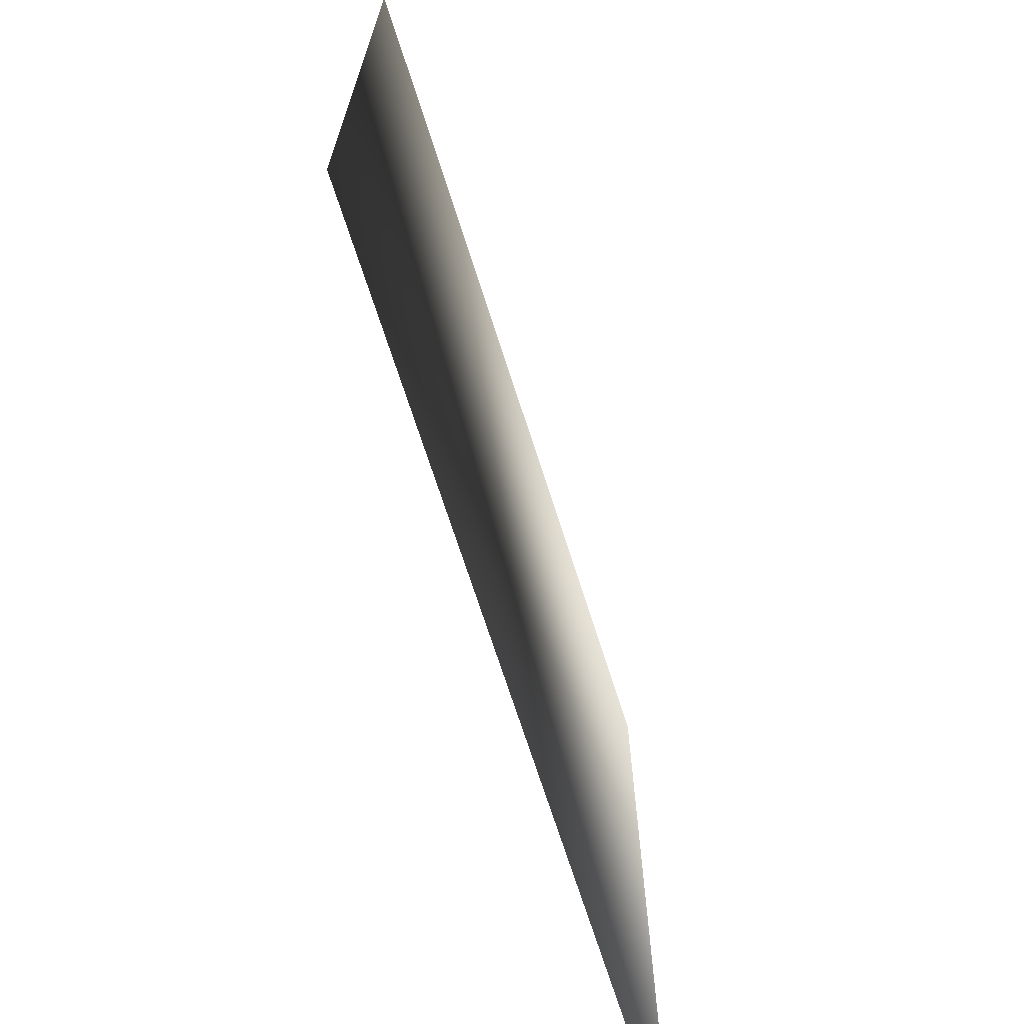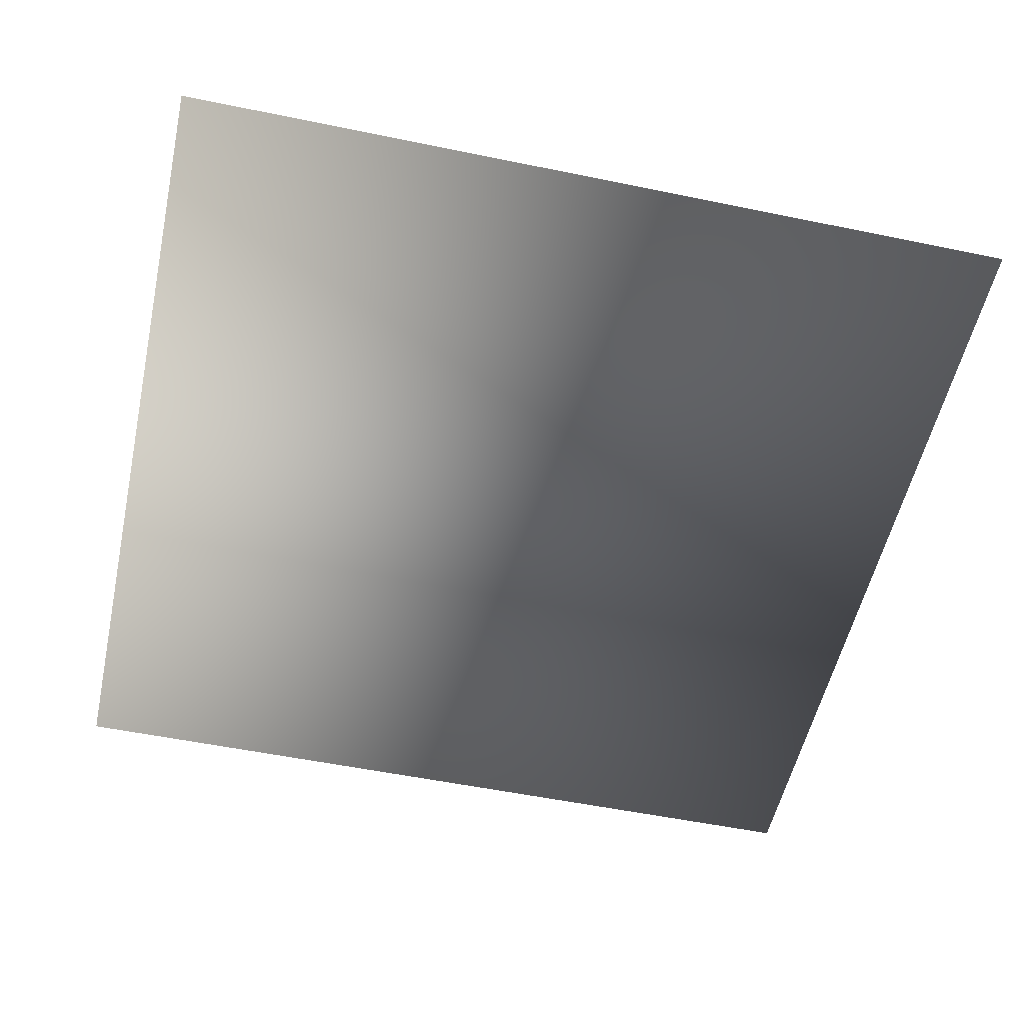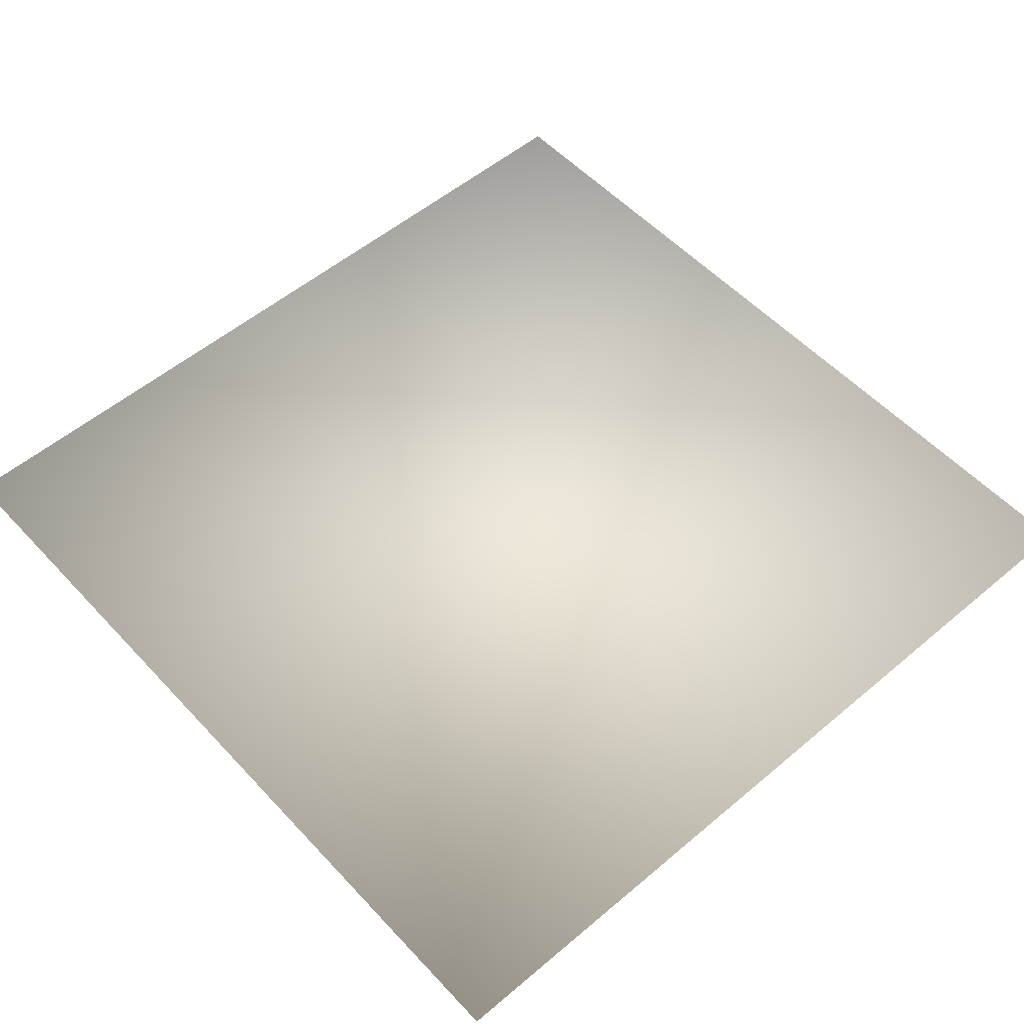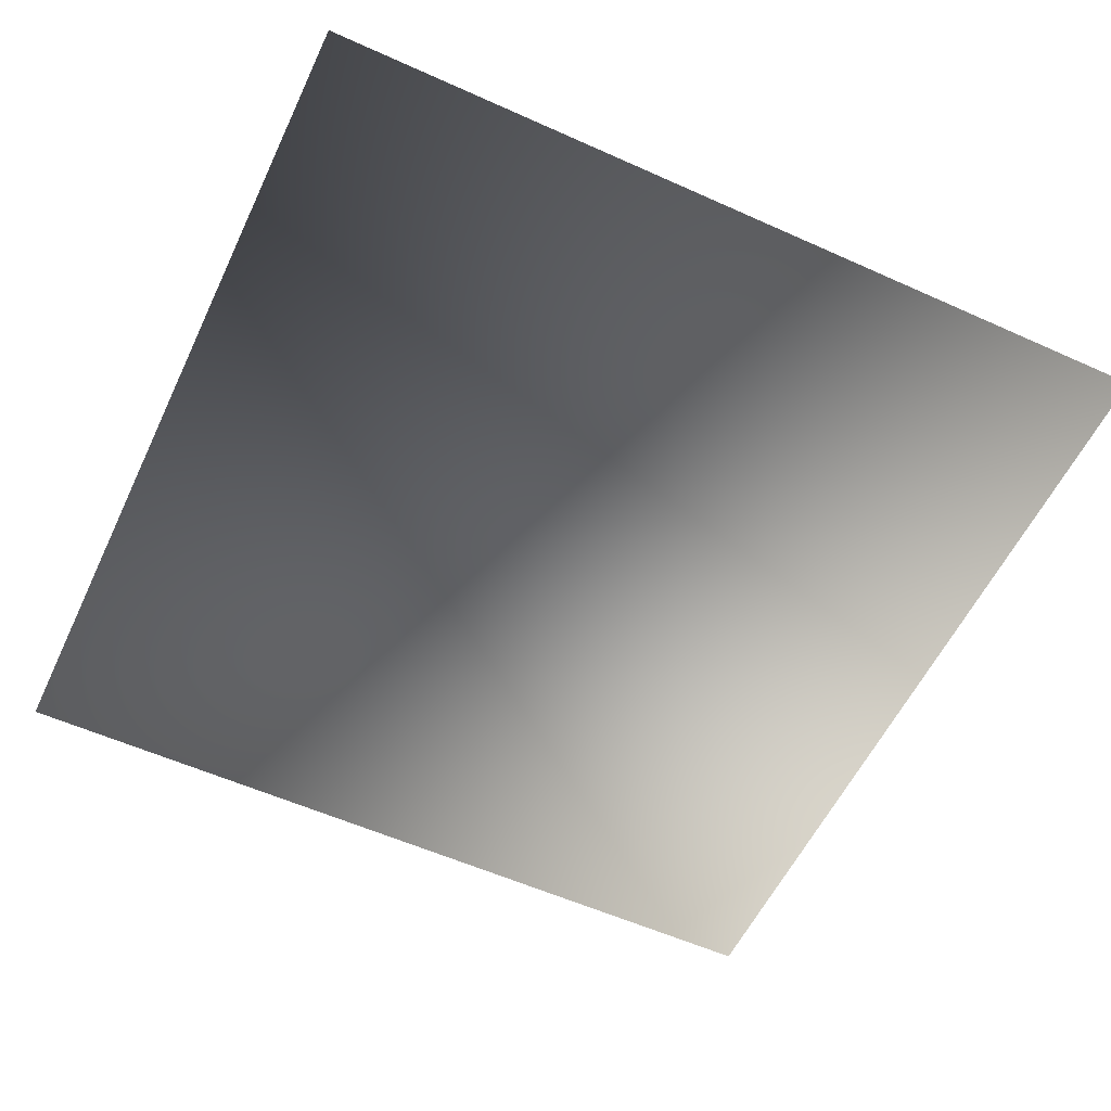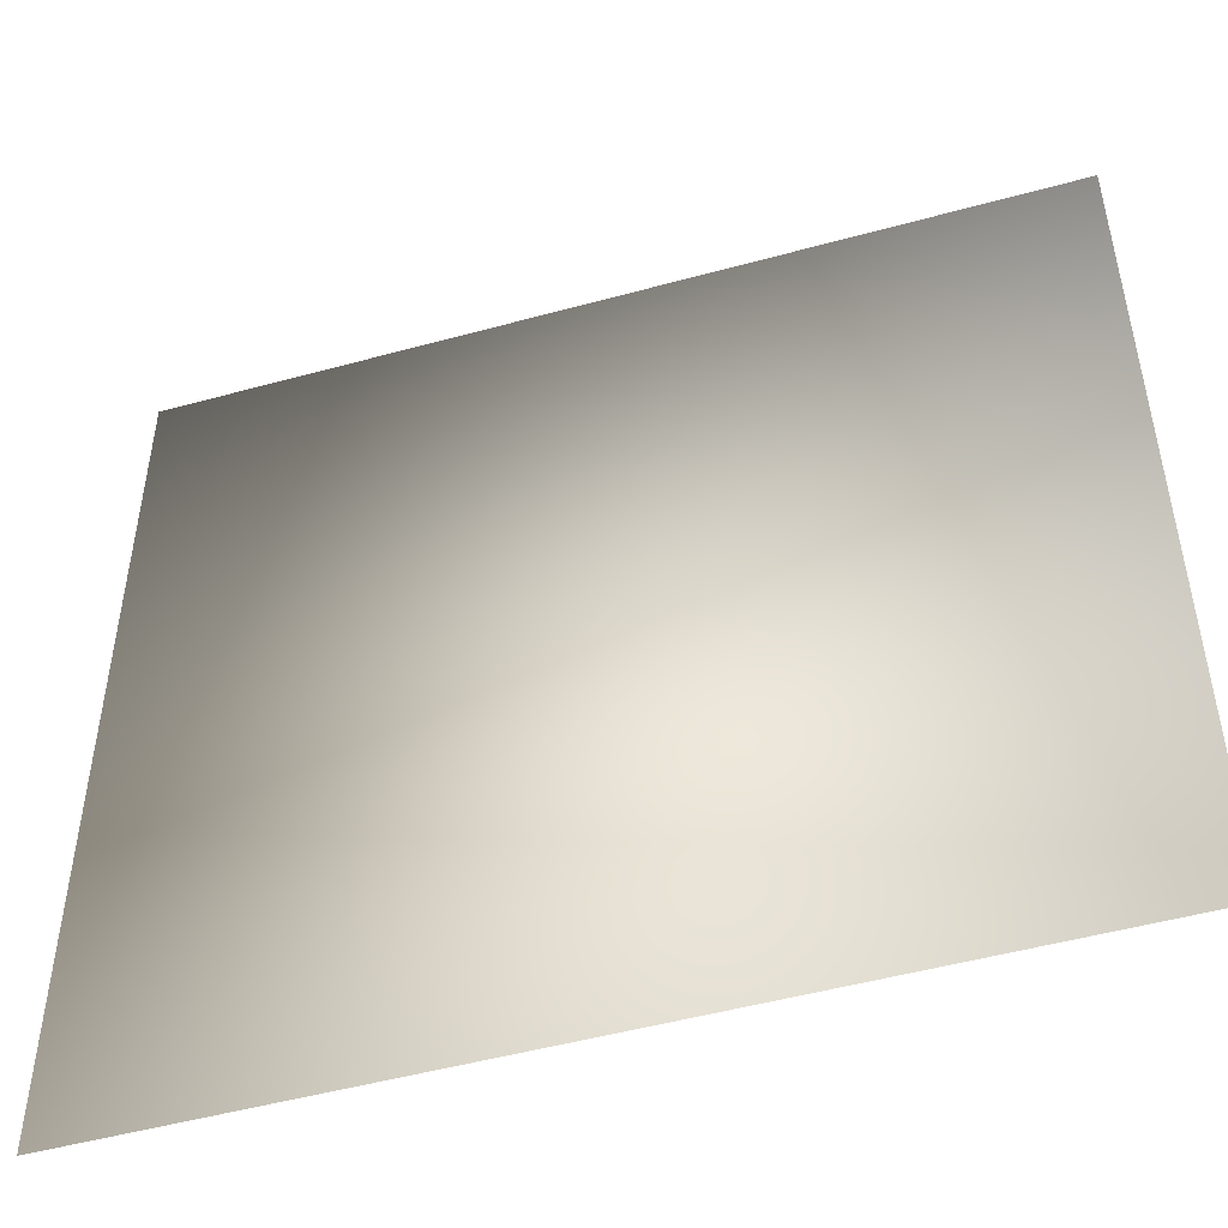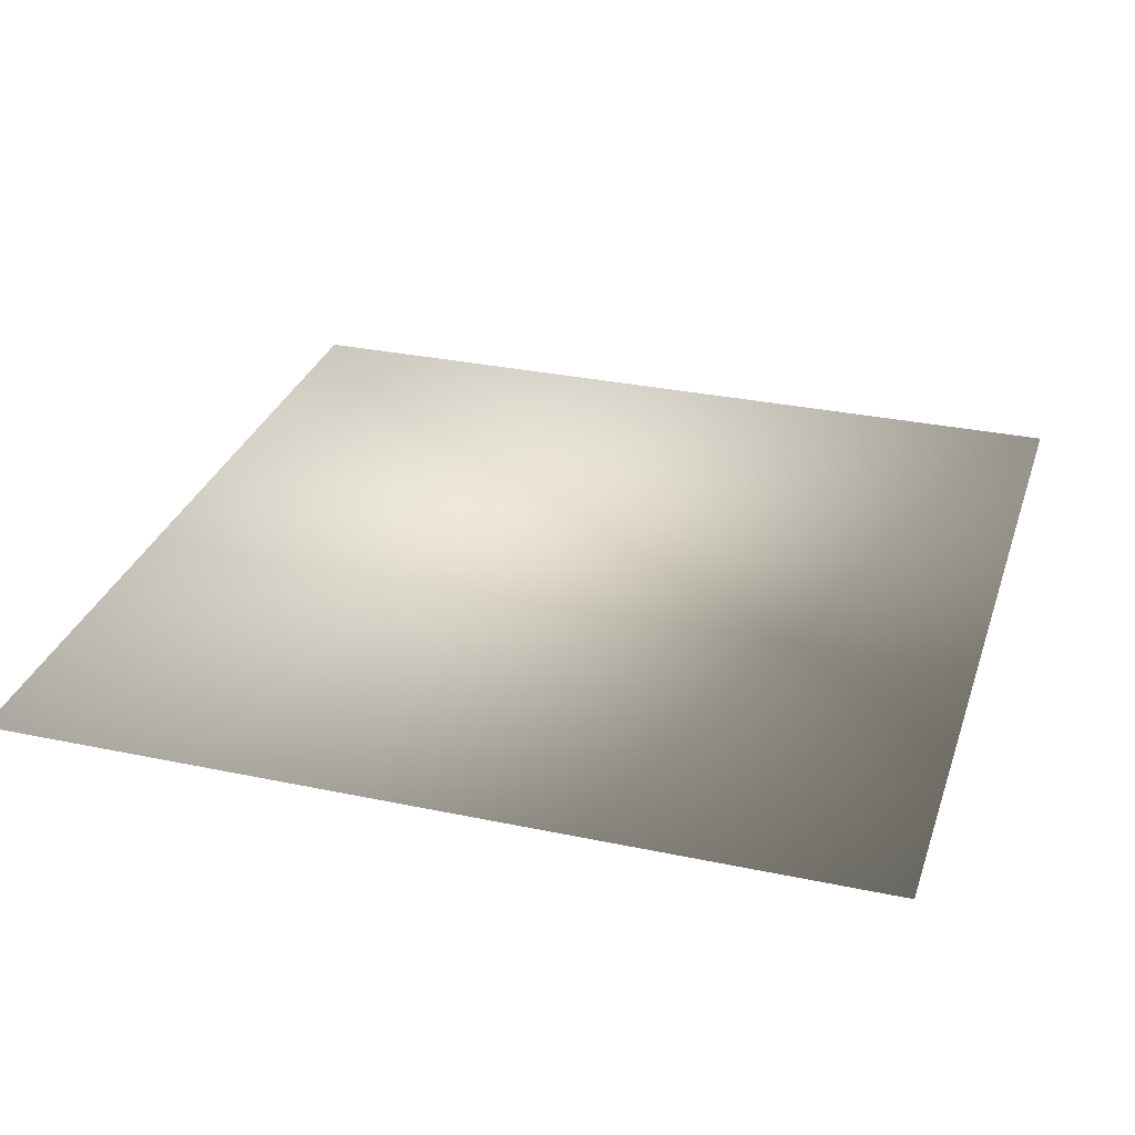
<metadata>
{"format":"obj","ext":"obj","renderer":"f3d","projection":"perspective","resolution":1024,"background":"white","views":[{"elev":-70.6,"azim":-72.2,"up":"+Y"},{"elev":-53.7,"azim":-12.4,"up":"+Z"},{"elev":54.2,"azim":-41.8,"up":"+Z"},{"elev":-56.5,"azim":-115.2,"up":"+Z"},{"elev":-49.7,"azim":16.9,"up":"+Y"},{"elev":30.7,"azim":106.9,"up":"+Z"}]}
</metadata>
<code>
v -1 -1 0
v 1 -1 0
v 1 1 0
v -1 1 0
f 1 2 3
f 1 3 4

</code>
